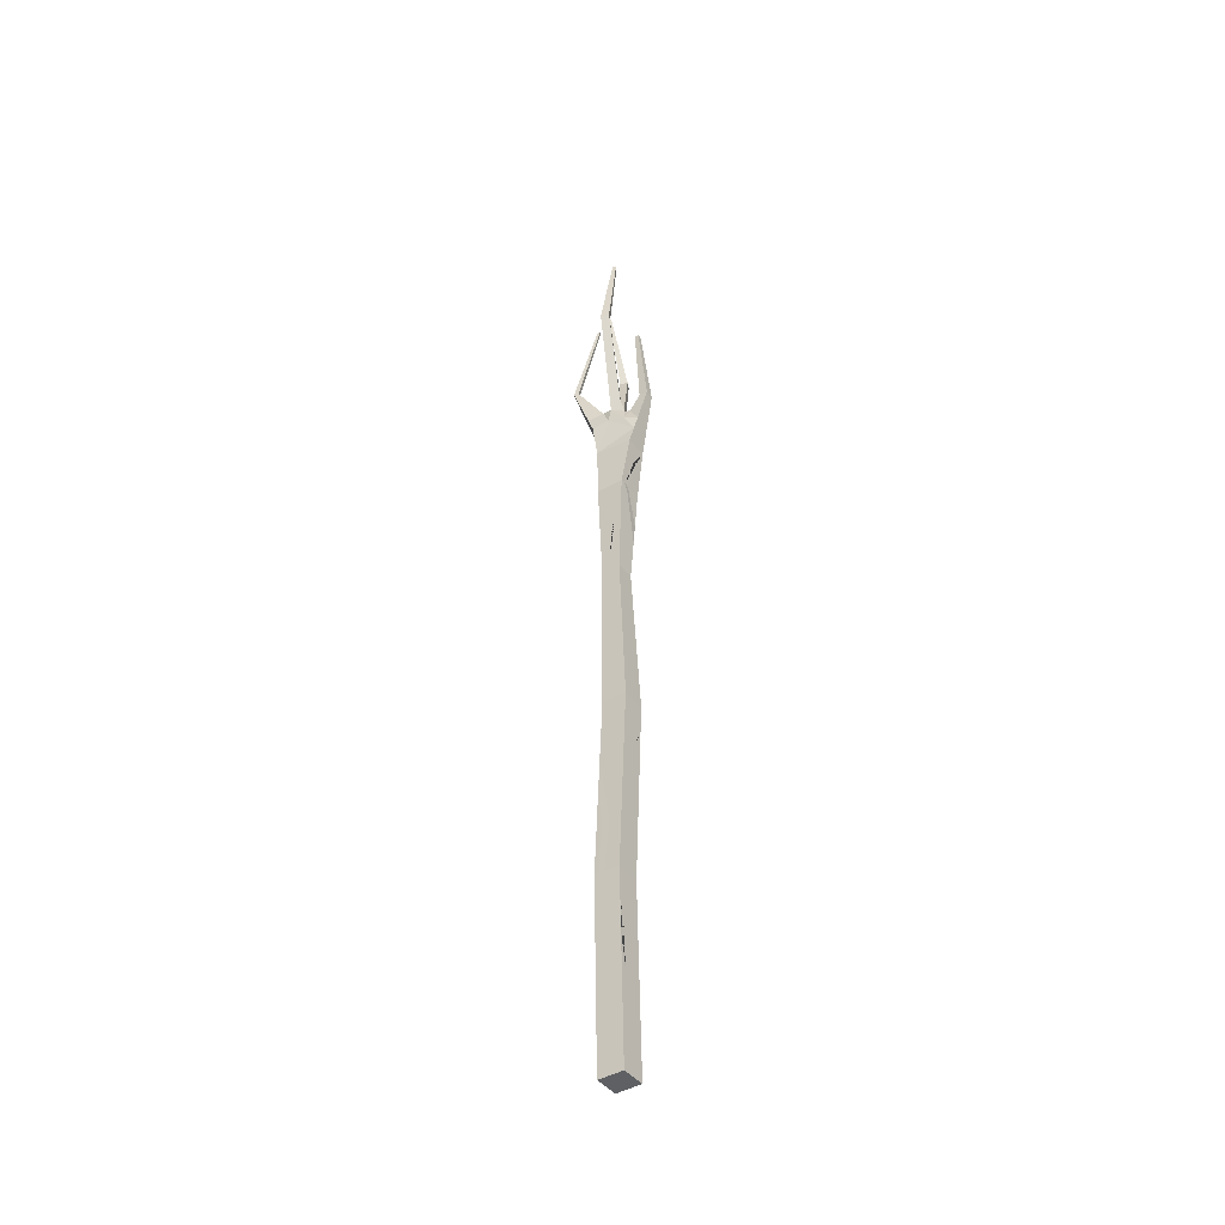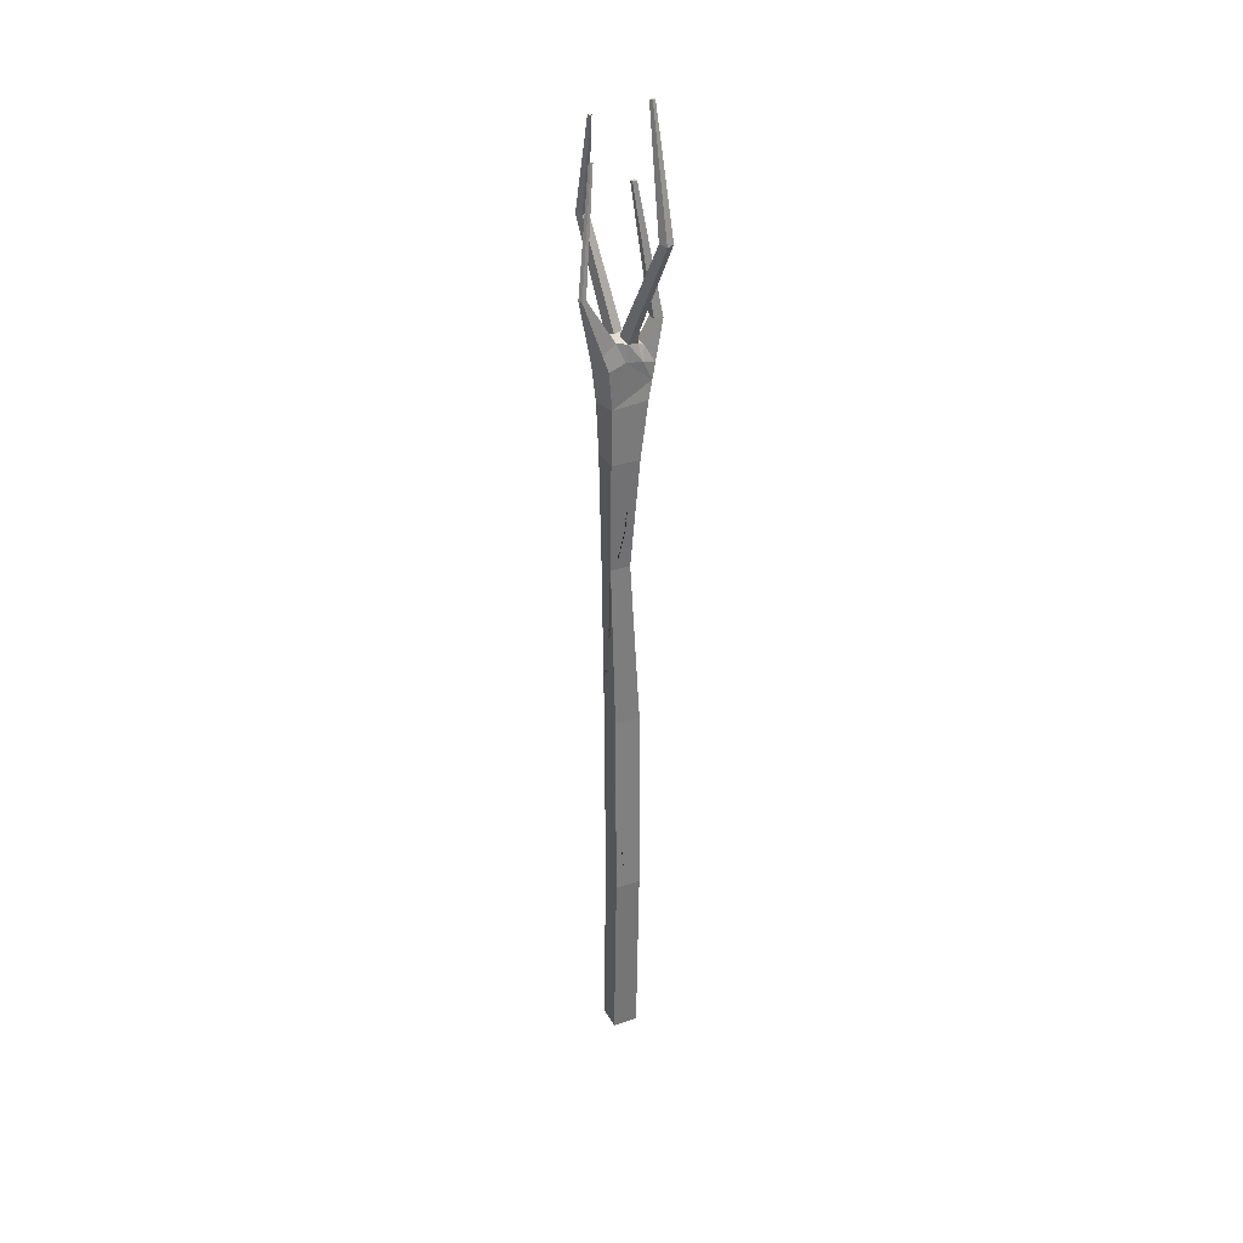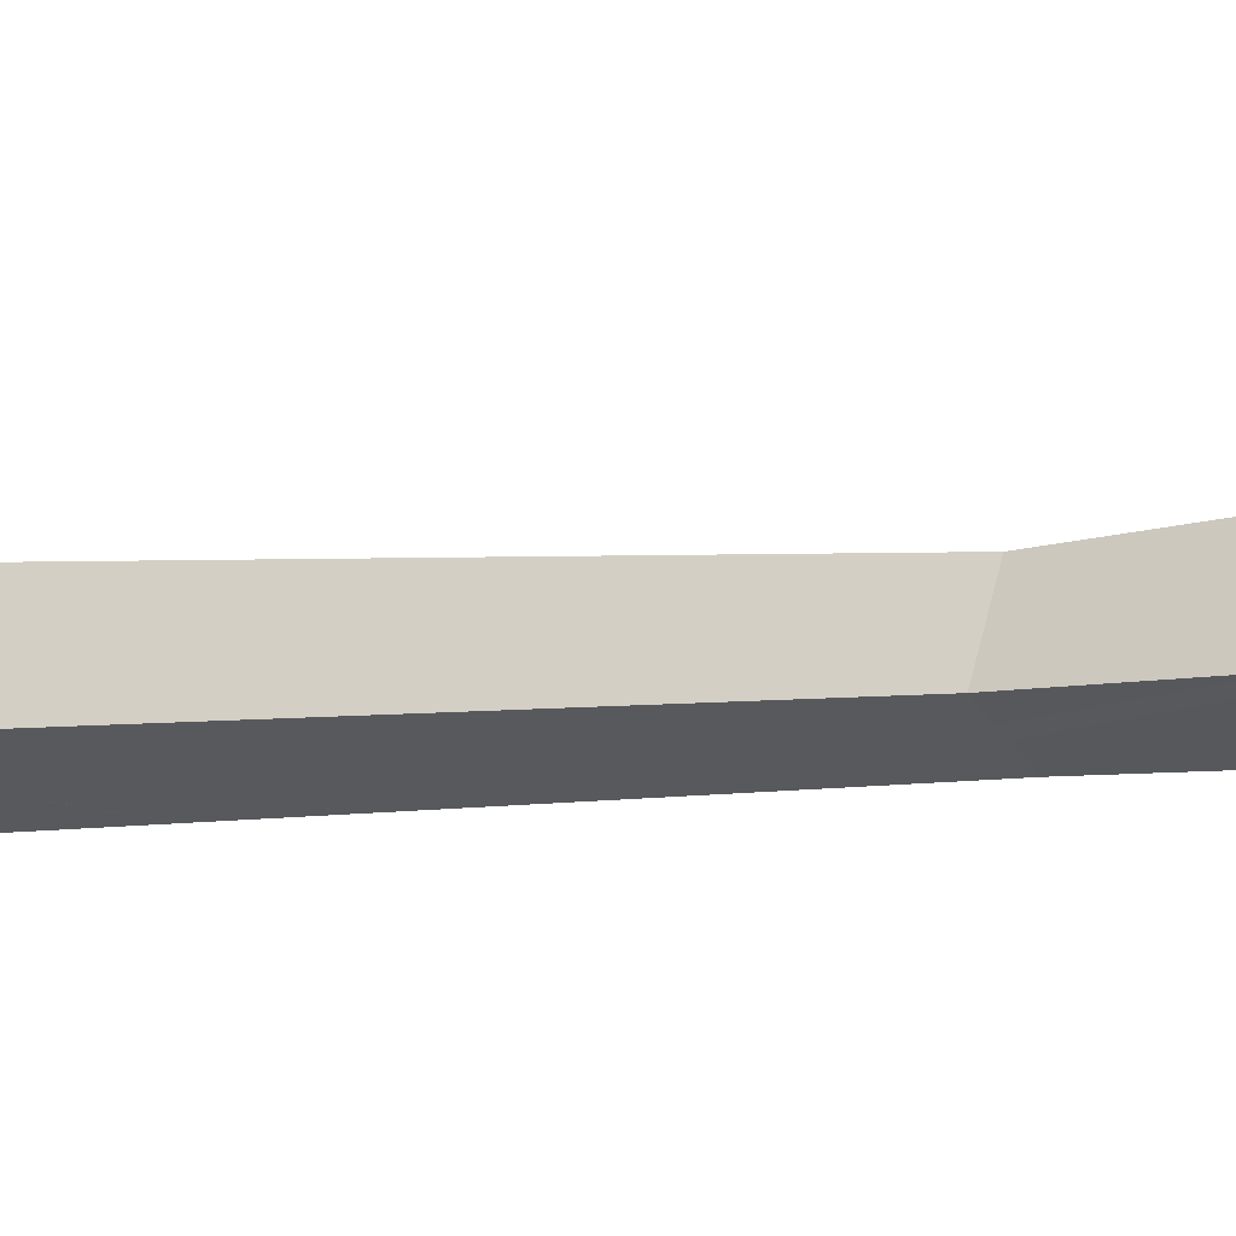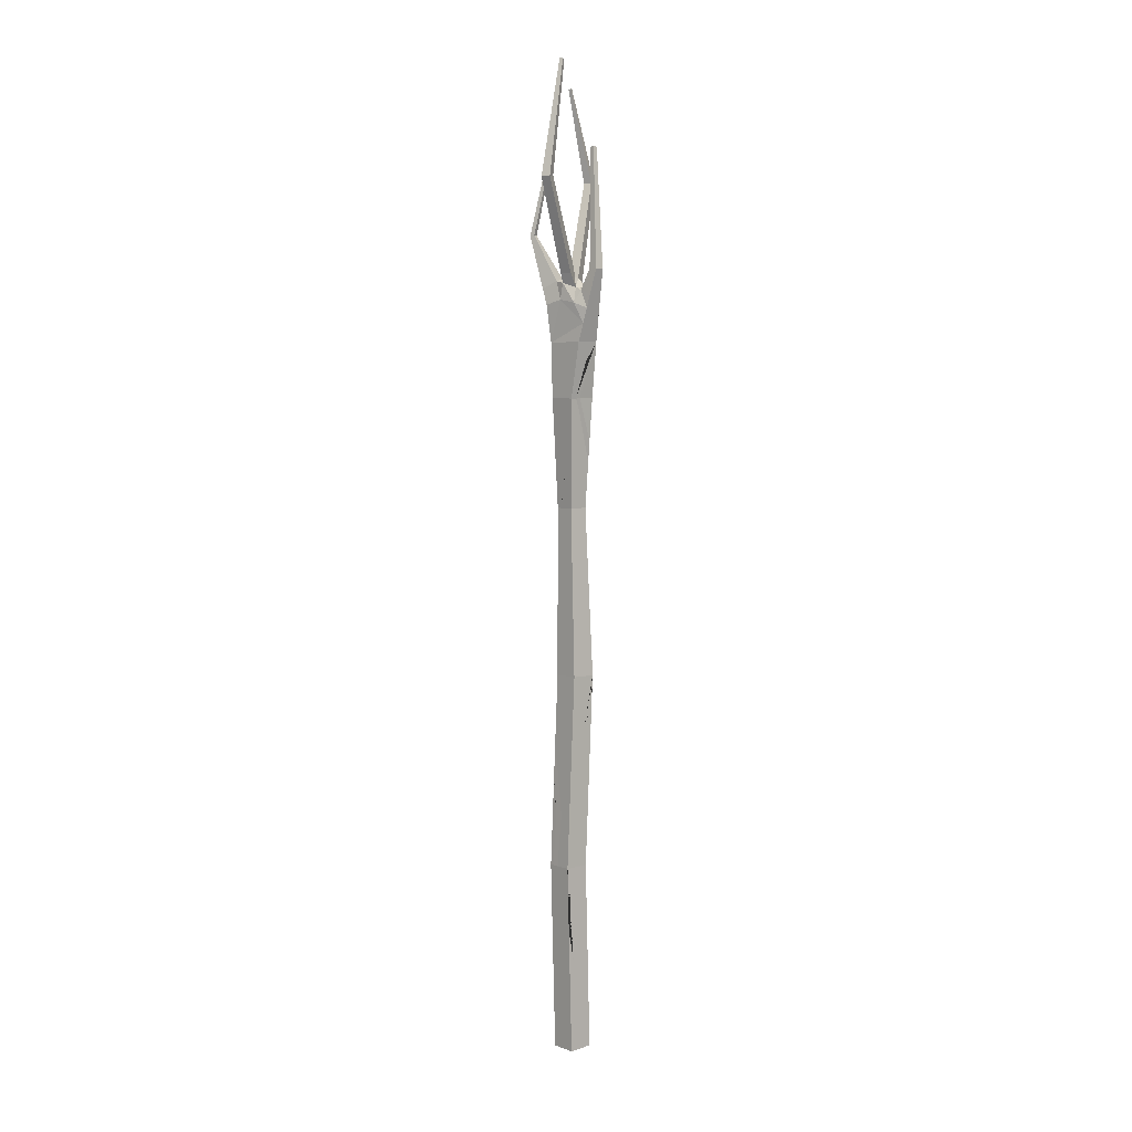
<metadata>
{"format":"obj","ext":"obj","renderer":"f3d","projection":"perspective","resolution":1024,"background":"white","views":[{"elev":-44.2,"azim":7.7,"up":"+Y"},{"elev":33.2,"azim":-51.7,"up":"+Y"},{"elev":-5.4,"azim":121.7,"up":"+Z"},{"elev":5.1,"azim":21.3,"up":"+Y"}]}
</metadata>
<code>
o Cube.002
v 0.01061 -0.000695 0.03161
v -0.03162 -0.000695 0.0106
v -0.01061 0.000695 -0.03161
v 0.03162 0.000695 -0.0106
v 0.005912 0.3578 0.04107
v -0.03632 0.3581 0.02006
v -0.01532 0.3579 -0.02217
v 0.02692 0.3576 -0.001164
v 0.01594 0.7242 0.03161
v -0.02631 0.7238 0.01062
v -0.005316 0.7229 -0.03161
v 0.03693 0.7234 -0.01062
v 0.004282 1.041 0.01907
v -0.02865 1.041 0.002724
v -0.0123 1.041 -0.0302
v 0.02063 1.042 -0.01386
v 0.01602 1.453 0.02475
v -0.009903 1.461 0.02471
v -0.01022 1.471 0.007629
v 0.006799 1.473 0.006866
v -0.002922 1.649 0.1069
v -0.01922 1.649 0.107
v -0.01926 1.651 0.09081
v -0.002967 1.651 0.09078
v 0.005488 1.865 0.06311
v -0.001126 1.865 0.06312
v -0.001186 1.864 0.0566
v 0.005428 1.863 0.0566
v -0.003593 1.651 -0.08558
v 0.0112 1.652 -0.08511
v 0.01066 1.653 -0.07031
v -0.004128 1.652 -0.07079
v -0.02308 1.825 -0.04338
v -0.01842 1.826 -0.04321
v -0.01846 1.825 -0.03861
v -0.02312 1.824 -0.03879
v -0.08717 1.552 -0.004688
v -0.08614 1.552 -0.01343
v -0.07745 1.553 -0.01246
v -0.07847 1.553 -0.003719
v -0.04394 1.761 -0.02088
v -0.04337 1.76 -0.02584
v -0.03848 1.759 -0.02519
v -0.03905 1.76 -0.02023
v 0.06902 1.485 0.02456
v 0.06162 1.486 0.03993
v 0.04635 1.487 0.03248
v 0.05375 1.487 0.01711
v 0.04549 1.712 -0.006174
v 0.04196 1.713 0.001142
v 0.03463 1.711 -0.002278
v 0.03816 1.711 -0.009594
v 0.008692 1.48 0.03277
v -0.01078 1.479 0.03254
v -0.011 1.487 0.01476
v 0.008465 1.488 0.01498
v -0.03756 1.351 0.01419
v -0.02745 1.349 -0.02745
v -0.04637 1.422 0.01496
v -0.04229 1.422 -0.02419
v -0.006701 1.438 -0.02049
v -0.01501 1.431 0.0245
v -0.05591 1.452 0.01034
v -0.02352 1.466 -0.01861
v -0.02685 1.466 0.01336
v 0.01107 1.247 0.03422
v -0.03621 1.248 0.01076
v -0.01451 1.249 -0.03295
v 0.03455 1.248 -0.01307
v 0.04671 1.352 -0.001744
v 0.02698 1.352 0.03818
v 0.05239 1.386 0.005016
v 0.03579 1.386 0.03858
v 0.05711 1.414 0.01064
v 0.04312 1.414 0.03892
v 0.02939 1.451 -0.004444
v 0.03664 1.439 -0.001112
v 0.06129 1.439 0.01562
v 0.04963 1.439 0.03922
v 0.02735 1.448 0.02821
v 0.03902 1.448 0.004609
v -0.008667 1.464 -0.02255
v 0.01067 1.464 -0.02168
v 0.009846 1.471 -0.003438
v -0.009494 1.471 -0.004315
v 0.01657 1.432 -0.01467
v 0.01597 1.424 0.03458
v -0.03487 1.386 -0.02582
v -0.01925 0.3579 0.02856
v -0.02978 0.358 0.02332
v 0.007501 0.2367 0.03788
v 0.00703 0.2725 0.03882
v -0.0317 0.5267 0.01571
v -0.02985 0.5944 0.01396
v 0.02377 0.0434 0.005178
v 0.01068 0.2363 0.03052
v 0.0224 0.09219 0.007924
v -0.02458 0.4594 0.02191
v -0.02015 0.5234 0.02152
v -0.01178 0.4571 0.0281
v -0.02443 0.5977 0.003169
v -0.01709 0.6787 0.000767
v -0.02048 1.041 0.006778
v -0.02842 1.011 0.003472
v 0.03562 0.6754 -0.009383
v 0.03608 0.6922 -0.009818
v -0.007006 0.7999 -0.03127
v -0.007352 0.8157 -0.0312
v 0.02545 0.7232 -0.01633
v 0.03069 0.7233 -0.01373
v 0.0217 0.7618 -0.0176
v 0.01671 0.7583 -0.02013
v -0.005506 1.166 0.02133
v -0.007307 1.116 0.01757
v 0.0272 0.6299 0.006218
v 0.03183 0.6492 -0.002538
v -0.01698 0.8421 -0.01287
v -0.01882 0.9718 -0.0143
v -0.02325 0.9721 -0.005406
v -0.02175 0.8361 -0.003011
v 0.04651 1.352 -0.001325
v 0.02644 1.128 -0.01353
v 0.0292 1.169 -0.01337
v 0.001964 1.042 -0.02312
v 0.008269 1.042 -0.01999
v 0.007444 1.386 -0.01087
v -0.004023 1.386 -0.01492
v 0.04454 1.334 -0.003764
v 0.04682 1.353 -0.001613
v 0.01605 1.247 0.02419
v 0.0206 1.247 0.01503
v 0.03562 1.352 -0.005588
v 0.02277 1.227 0.007729
v 0.02002 1.226 0.01837
v 0.03541 1.309 0.006573
v 0.03202 1.315 0.01505
v 0.01208 1.379 -0.01125
v 0.02031 1.378 -0.009859
v 0.002369 0.9912 -0.02369
v 0.007146 1.01 -0.02103
v 0.001908 1.094 -0.02357
v 0.01098 1.089 -0.01902
f 58 137 132
f 126 127 88 86 72
f 52 51 50 49
f 28 27 26 25
f 62 59 57
f 44 43 42 41
f 36 35 34 33
f 57 59 60 88 58
f 69 68 58 132 128
f 57 58 68 67
f 53 54 18 17
f 54 55 19 18
f 55 56 20 19
f 56 53 17 20
f 54 53 21 22
f 55 54 22 23
f 56 55 23 24
f 53 56 24 21
f 22 21 25 26
f 23 22 26 27
f 24 23 27 28
f 21 24 28 25
f 30 29 33 34
f 31 30 34 35
f 32 31 35 36
f 29 32 36 33
f 70 121 136 130 131 135 128
f 60 38 39 64 61
f 14 103 114 113
f 65 62 18
f 65 63 59 62
f 16 125 142 122
f 66 13 16 122 134 130
f 65 64 39 40
f 63 65 40 37
f 38 37 41 42
f 39 38 42 43
f 40 39 43 44
f 37 40 44 41
f 75 79 80
f 76 77 86
f 81 78 74 77
f 72 74 78 45 46 79 75 73 71 121 129
f 47 48 81 80
f 48 45 78 81
f 46 45 49 50
f 47 46 50 51
f 48 47 51 52
f 45 48 52 49
f 46 47 80 79
f 3 4 1 2
f 7 6 93 101 102 94 10 11
f 12 106 110
f 12 9 5 8 105 116 115 106
f 9 10 94 99 100 89 5
f 9 12 16 13
f 14 104 103
f 15 108 117 118 14
f 12 110 111 108 15 124 139 140 125 16
f 68 15 14 67
f 30 83 82 29
f 31 84 83 30
f 32 85 84 31
f 29 82 85 32
f 63 37 38 60 59
f 57 67 66 71
f 88 60 61
f 86 88 61
f 77 74 72
f 86 61 83
f 83 61 82
f 64 82 61
f 20 85 19
f 85 20 84
f 65 19 85
f 19 65 18
f 82 64 85
f 64 65 85
f 84 76 83
f 77 76 81
f 86 83 76
f 17 76 84
f 20 17 84
f 80 81 17
f 81 76 17
f 80 87 75
f 80 17 87
f 18 87 17
f 18 62 87
f 75 87 73
f 72 86 77
f 57 73 62
f 87 62 73
f 71 73 57
f 3 2 6 7
f 5 92 96 97 95 91 1 4 8
f 92 91 95 97 96
f 91 92 89 90
f 92 5 89
f 89 100 99 94 93 98 90
f 90 98 93 6
f 94 102 101 93
f 108 111 110 109 112 107
f 107 112 109 11
f 113 114 103 13 66 67 14
f 110 106 105 109
f 8 7 11 109 105
f 103 104 10 9 13
f 106 115 116 105
f 14 118 117 108 107 120 119 104
f 104 119 120 107 11 10
f 128 132 70
f 130 134 122 123 133 131
f 131 133 123 69
f 129 121 70
f 128 135 131 69
f 130 136 121 71 66
f 132 137 138 129 70
f 129 138 126 72
f 125 140 139 124
f 122 142 125 124 141 123
f 123 141 124 15 68 69
f 137 58 127
f 127 58 88
f 126 137 127
f 138 137 126
f 7 8 4 3
f 2 1 91 90 6
l 70 74

</code>
